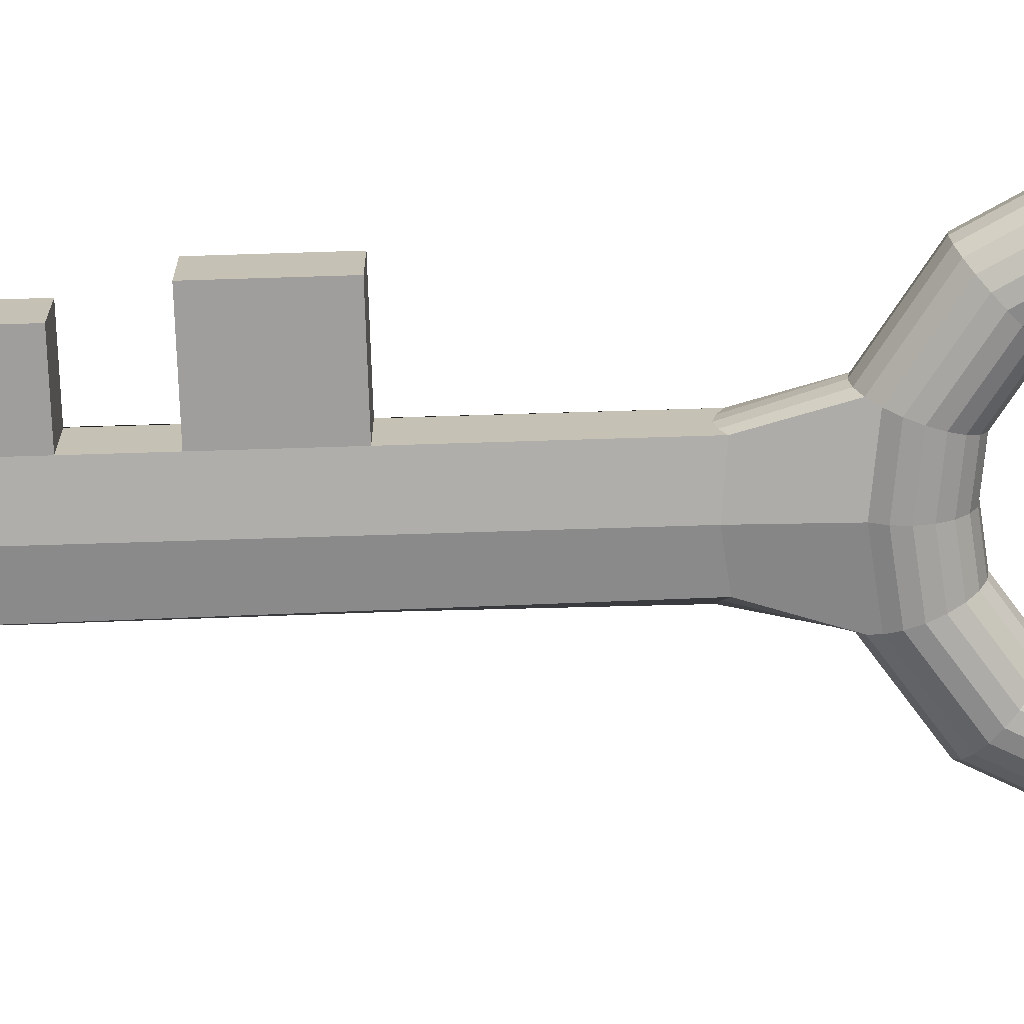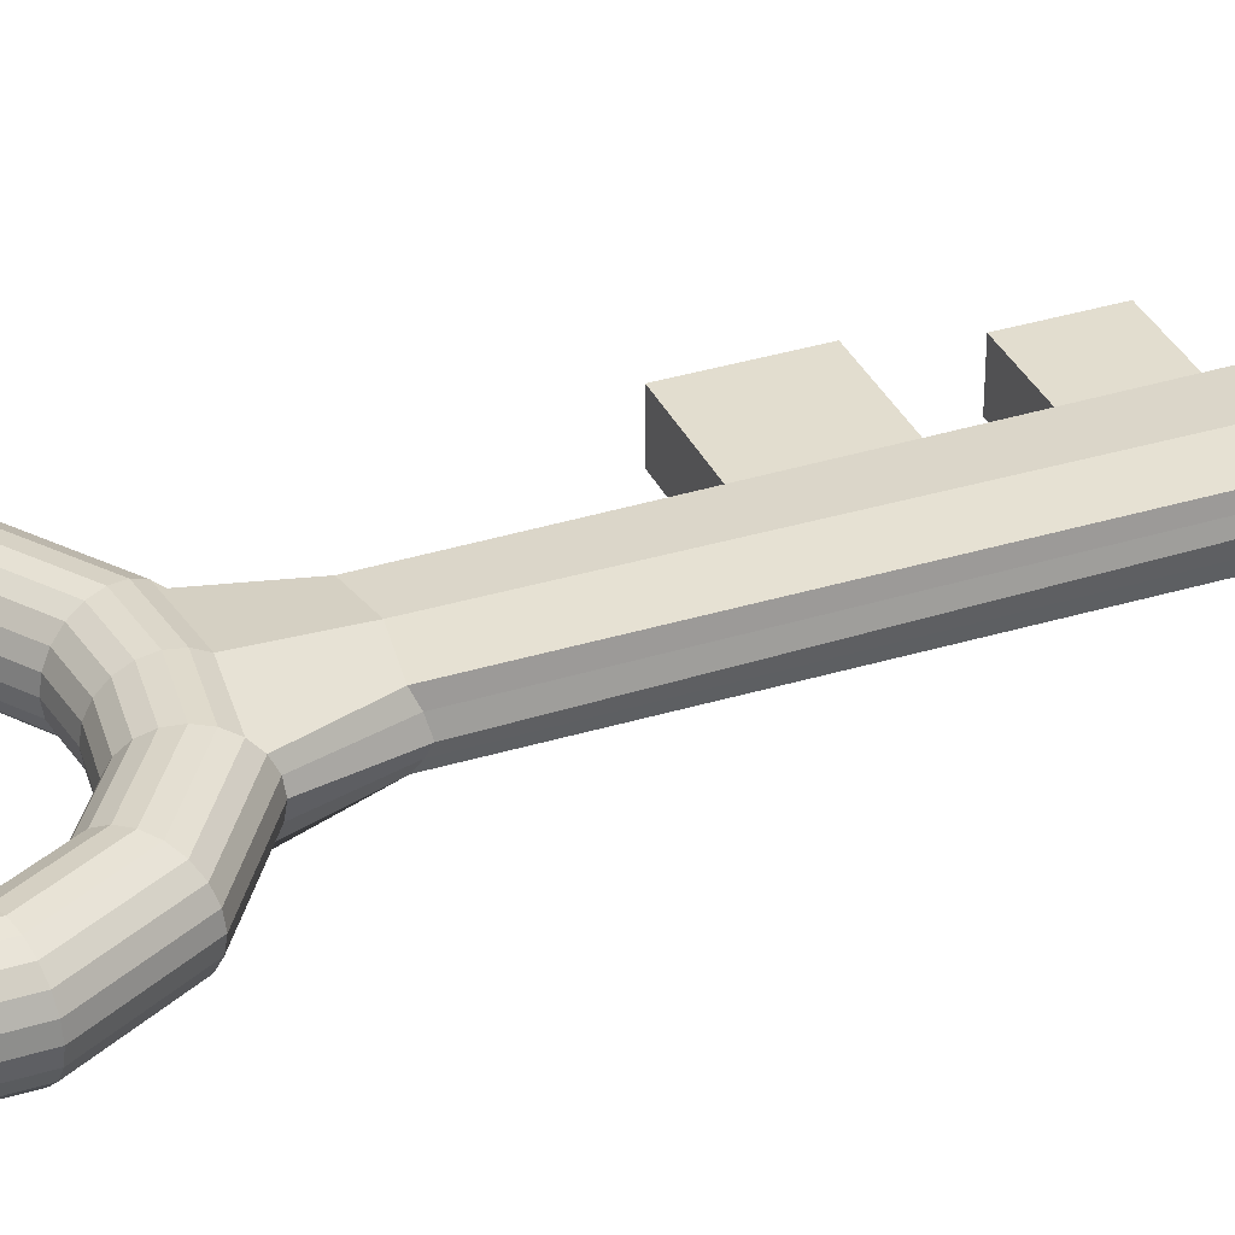
<metadata>
{"format":"obj","ext":"obj","renderer":"f3d","projection":"perspective","resolution":1024,"background":"white","views":[{"elev":-70.9,"azim":91.8,"up":"+Y"},{"elev":34.9,"azim":-112.6,"up":"+Y"}]}
</metadata>
<code>
o Torus.001
v 0.4387 0.2714 -1.14
v 0.4345 0.3487 -1.129
v 0.4221 0.4183 -1.095
v 0.4025 0.4735 -1.044
v 0.3778 0.5089 -0.9784
v 0.3504 0.521 -0.9061
v 0.3229 0.5087 -0.834
v 0.298 0.4731 -0.7689
v 0.2781 0.4177 -0.7174
v 0.2653 0.3479 -0.6844
v 0.2607 0.2706 -0.6732
v 0.2649 0.1934 -0.6848
v 0.2773 0.1238 -0.7182
v 0.2969 0.06855 -0.77
v 0.3216 0.03315 -0.8352
v 0.349 0.02103 -0.9075
v 0.3765 0.03339 -0.9796
v 0.4014 0.069 -1.045
v 0.4213 0.1244 -1.096
v 0.4341 0.1941 -1.129
v 0.9188 0.2692 -0.8081
v 0.9098 0.3465 -0.7998
v 0.8834 0.4162 -0.7761
v 0.8421 0.4715 -0.7393
v 0.79 0.507 -0.6931
v 0.7321 0.5193 -0.6419
v 0.6742 0.5071 -0.5908
v 0.6219 0.4716 -0.5447
v 0.5803 0.4163 -0.5083
v 0.5535 0.3466 -0.4849
v 0.5441 0.2694 -0.477
v 0.5531 0.1921 -0.4854
v 0.5795 0.1224 -0.5091
v 0.6208 0.06707 -0.5458
v 0.6729 0.03154 -0.5921
v 0.7308 0.01929 -0.6433
v 0.7887 0.0315 -0.6944
v 0.841 0.067 -0.7404
v 0.8826 0.1223 -0.7769
v 0.9094 0.192 -0.8002
v 1.189 0.2671 -0.2907
v 1.178 0.3444 -0.2876
v 1.144 0.4141 -0.279
v 1.09 0.4696 -0.2657
v 1.022 0.5052 -0.249
v 0.9474 0.5176 -0.2305
v 0.8723 0.5055 -0.2122
v 0.8045 0.4701 -0.1957
v 0.7506 0.4149 -0.1827
v 0.716 0.3453 -0.1744
v 0.7039 0.2681 -0.1717
v 0.7155 0.1908 -0.1748
v 0.7498 0.1211 -0.1835
v 0.8034 0.06564 -0.1968
v 0.871 0.02999 -0.2135
v 0.946 0.0176 -0.2319
v 1.021 0.02968 -0.2502
v 1.089 0.06505 -0.2667
v 1.143 0.1203 -0.2798
v 1.177 0.1899 -0.288
v 1.189 0.2655 0.2932
v 1.177 0.3428 0.2905
v 1.143 0.4126 0.2821
v 1.089 0.4681 0.2689
v 1.022 0.5039 0.2523
v 0.9468 0.5164 0.2337
v 0.8717 0.5044 0.2151
v 0.804 0.4691 0.1982
v 0.7502 0.414 0.1848
v 0.7155 0.3444 0.1761
v 0.7034 0.2672 0.1729
v 0.7151 0.1899 0.1757
v 0.7494 0.1201 0.184
v 0.8029 0.06459 0.1972
v 0.8704 0.02885 0.2138
v 0.9454 0.01636 0.2324
v 1.02 0.02834 0.251
v 1.088 0.06362 0.2679
v 1.142 0.1187 0.2813
v 1.177 0.1883 0.29
v -0.4266 0.2738 -1.142
v -0.422 0.351 -1.13
v -0.4093 0.4205 -1.096
v -0.3896 0.4757 -1.045
v -0.3649 0.5109 -0.9793
v -0.3376 0.5229 -0.907
v -0.3103 0.5104 -0.8348
v -0.2858 0.4746 -0.7697
v -0.2664 0.4191 -0.7181
v -0.254 0.3493 -0.6851
v -0.2499 0.272 -0.6738
v -0.2544 0.1948 -0.6855
v -0.2672 0.1253 -0.7189
v -0.2868 0.07014 -0.7708
v -0.3116 0.03487 -0.8361
v -0.3389 0.0229 -0.9084
v -0.3662 0.0354 -0.9806
v -0.3907 0.07116 -1.046
v -0.4101 0.1267 -1.097
v -0.4225 0.1965 -1.13
v -0.9076 0.2742 -0.8105
v -0.8982 0.3514 -0.8021
v -0.8715 0.4209 -0.7784
v -0.83 0.476 -0.7415
v -0.7778 0.5113 -0.6951
v -0.72 0.5232 -0.6438
v -0.6623 0.5107 -0.5925
v -0.6102 0.4749 -0.5463
v -0.569 0.4194 -0.5097
v -0.5427 0.3496 -0.4863
v -0.5337 0.2723 -0.4784
v -0.5431 0.1951 -0.4868
v -0.5698 0.1255 -0.5105
v -0.6113 0.07042 -0.5474
v -0.6635 0.03517 -0.5938
v -0.7213 0.02323 -0.6451
v -0.7791 0.03576 -0.6964
v -0.8311 0.07154 -0.7426
v -0.8723 0.1271 -0.7791
v -0.8986 0.1969 -0.8025
v -1.18 0.2735 -0.2938
v -1.168 0.3508 -0.2906
v -1.133 0.4203 -0.2819
v -1.079 0.4755 -0.2684
v -1.011 0.5107 -0.2516
v -0.9363 0.5227 -0.233
v -0.8613 0.5102 -0.2144
v -0.7938 0.4745 -0.1977
v -0.7402 0.419 -0.1846
v -0.706 0.3492 -0.1762
v -0.6943 0.2719 -0.1735
v -0.7064 0.1947 -0.1766
v -0.741 0.1251 -0.1854
v -0.7949 0.06998 -0.1988
v -0.8626 0.0347 -0.2157
v -0.9376 0.02272 -0.2343
v -1.013 0.03521 -0.2528
v -1.08 0.07095 -0.2695
v -1.134 0.1264 -0.2827
v -1.168 0.1962 -0.291
v -1.18 0.272 0.2902
v -1.168 0.3492 0.2875
v -1.134 0.4188 0.2792
v -1.08 0.474 0.2662
v -1.012 0.5094 0.2497
v -0.9369 0.5215 0.2313
v -0.8619 0.5091 0.2129
v -0.7943 0.4734 0.1962
v -0.7407 0.418 0.1829
v -0.7064 0.3483 0.1742
v -0.6947 0.271 0.1711
v -0.7068 0.1937 0.1738
v -0.7415 0.1241 0.1821
v -0.7954 0.06893 0.1951
v -0.8632 0.03356 0.2116
v -0.9382 0.02148 0.23
v -1.013 0.03387 0.2484
v -1.081 0.06951 0.2651
v -1.134 0.1249 0.2784
v -1.169 0.1947 0.287
v -0.9097 0.2699 0.8076
v -0.9003 0.3471 0.7997
v -0.8735 0.4168 0.7763
v -0.8319 0.4721 0.7399
v -0.7796 0.5076 0.6938
v -0.7216 0.5198 0.6427
v -0.6638 0.5075 0.5915
v -0.6116 0.472 0.5453
v -0.5704 0.4167 0.5085
v -0.5439 0.347 0.4848
v -0.535 0.2697 0.4765
v -0.5444 0.1925 0.4844
v -0.5711 0.1228 0.5077
v -0.6127 0.0675 0.5442
v -0.6651 0.03201 0.5902
v -0.723 0.01979 0.6413
v -0.7808 0.03205 0.6925
v -0.833 0.06757 0.7388
v -0.8743 0.1229 0.7755
v -0.9007 0.1926 0.7992
v -0.4295 0.2677 1.14
v -0.425 0.3449 1.129
v -0.4121 0.4147 1.096
v -0.3923 0.4701 1.044
v -0.3674 0.5057 0.9791
v -0.3399 0.518 0.9069
v -0.3124 0.5059 0.8347
v -0.2877 0.4705 0.7694
v -0.2682 0.4153 0.7176
v -0.2558 0.3457 0.6842
v -0.2516 0.2684 0.6726
v -0.2562 0.1912 0.6838
v -0.269 0.1214 0.7168
v -0.2888 0.06602 0.7684
v -0.3137 0.0304 0.8334
v -0.3412 0.01805 0.9056
v -0.3687 0.03016 0.9778
v -0.3934 0.06556 1.043
v -0.4129 0.1208 1.095
v -0.4254 0.1904 1.128
v 0.9167 0.2649 0.8099
v 0.9078 0.3422 0.802
v 0.8814 0.412 0.7786
v 0.8402 0.4675 0.742
v 0.7882 0.5033 0.6958
v 0.7305 0.5158 0.6445
v 0.6727 0.5039 0.5932
v 0.6205 0.4687 0.5468
v 0.579 0.4136 0.51
v 0.5522 0.344 0.4862
v 0.5429 0.2668 0.4778
v 0.5518 0.1895 0.4858
v 0.5782 0.1197 0.5092
v 0.6194 0.06415 0.5457
v 0.6714 0.02838 0.5919
v 0.7291 0.01585 0.6432
v 0.7869 0.02779 0.6945
v 0.8391 0.06303 0.7409
v 0.8806 0.1181 0.7778
v 0.9073 0.1877 0.8016
v 0.4357 0.2653 1.141
v 0.4316 0.3426 1.13
v 0.4192 0.4124 1.097
v 0.3998 0.4679 1.045
v 0.3753 0.5037 0.98
v 0.348 0.5162 0.9078
v 0.3207 0.5042 0.8355
v 0.296 0.4689 0.7702
v 0.2763 0.4138 0.7183
v 0.2636 0.3443 0.6849
v 0.259 0.267 0.6733
v 0.2631 0.1897 0.6845
v 0.2755 0.1199 0.7175
v 0.2949 0.06443 0.7691
v 0.3194 0.02868 0.8342
v 0.3467 0.01618 0.9064
v 0.374 0.02814 0.9787
v 0.3987 0.06341 1.044
v 0.4184 0.1185 1.096
v 0.4312 0.1881 1.129
v 0.3011 0.1189 1.543
v 0.2174 0.3444 0.6905
v 0.2174 0.1899 0.69
v 0.3011 0.2655 1.589
v 0.03677 0.4184 -0.747
v 0.2217 0.1201 0.724
v 0.3011 0.4128 1.543
v 0.04123 0.3486 -0.7119
v 0.3011 0.1884 1.573
v 0.2216 0.414 0.7249
v 0.2159 0.2671 0.6784
v 0.0369 0.1245 -0.7477
v 0.3011 0.3429 1.573
v 0.0413 0.1941 -0.7123
v 0.04279 0.2713 -0.6999
v -0.2652 0.1203 1.542
v -0.2096 0.3455 0.6899
v -0.2105 0.191 0.6894
v -0.3432 0.2674 1.588
v -0.02491 0.4186 -0.7471
v -0.2153 0.1212 0.7234
v -0.2635 0.4142 1.543
v -0.02984 0.3488 -0.712
v -0.3024 0.19 1.572
v -0.2136 0.4151 0.7243
v -0.2085 0.2683 0.6779
v -0.02663 0.1247 -0.7478
v -0.3015 0.3446 1.573
v -0.03075 0.1943 -0.7123
v -0.03186 0.2715 -0.7
v 0.006532 0.51 -1.024
v 0.003895 0.5046 1.025
v 0.003203 0.1206 0.7502
v 0.006468 0.5221 -0.9483
v 0.005056 0.06944 -0.8058
v 0.004026 0.517 0.9491
v 0.002984 0.06513 0.8042
v 0.006337 0.5096 -0.8728
v 0.005047 0.03411 -0.8741
v 0.00409 0.505 0.8735
v 0.0028 0.02944 0.8722
v 0.006153 0.4739 -0.8047
v 0.005111 0.02208 -0.9497
v 0.004081 0.4696 0.8053
v 0.002669 0.017 0.9478
v 0.006104 0.2727 -1.194
v 0.005241 0.03452 -1.025
v 0.004001 0.4145 0.751
v 0.002605 0.02903 1.023
v 0.006298 0.35 -1.181
v 0.005425 0.07021 -1.093
v 0.003856 0.3449 0.7161
v 0.002614 0.06436 1.092
v 0.006443 0.4196 -1.146
v 0.005645 0.1257 -1.147
v 0.003589 0.4492 1.576
v 0.003662 0.2677 0.7039
v 0.002597 0.08374 1.575
v 0.006523 0.4747 -1.092
v 0.005879 0.1954 -1.182
v 0.003711 0.4689 1.093
v 0.003437 0.1904 0.7157
v 0.005933 0.4185 -0.7508
v 0.0057 0.3487 -0.7163
v 0.005136 0.1246 -0.7516
v 0.00528 0.1942 -0.7167
v 0.005475 0.2714 -0.7045
v 0.3011 0.1874 4.862
v 0.3011 0.1179 4.862
v 0.3011 0.4229 4.862
v 0.3011 0.3419 4.862
v 0.3011 0.2645 4.862
v -0.2944 0.3435 4.862
v -0.2944 0.2664 4.862
v -0.2944 0.189 4.862
v -0.2944 0.1193 4.862
v -0.2944 0.4256 4.862
v 0.002538 0.2653 5.379
v 0.002766 0.3426 4.862
v 0.003097 0.4256 4.862
v 0.002106 0.08271 4.862
v 0.002347 0.1254 5.379
v 0.3011 0.1181 3.334
v 0.3011 0.412 3.334
v 0.3011 0.1876 3.334
v 0.3011 0.3421 3.334
v 0.3011 0.2647 3.334
v 0.3011 0.1182 2.715
v 0.3011 0.4121 2.715
v 0.3011 0.3423 2.715
v 0.3011 0.1877 2.715
v 0.3011 0.2648 2.715
v 0.8832 0.1182 2.715
v 0.8832 0.1181 3.334
v 0.8832 0.1877 2.715
v 0.8832 0.1876 3.334
v 0.8832 0.3423 2.715
v 0.8832 0.3421 3.334
v 0.8832 0.2647 3.334
v 0.8832 0.412 3.334
v 0.8832 0.4121 2.715
v 0.8832 0.2648 2.715
v 0.3011 0.1875 3.756
v 0.3011 0.1875 4.237
v 0.3011 0.342 3.756
v 0.3011 0.342 4.237
v 0.3011 0.4118 4.237
v 0.3011 0.4119 3.756
v 0.3011 0.2646 4.237
v 0.3011 0.2646 3.756
v 0.3011 0.118 3.756
v 0.3011 0.1179 4.237
v 0.754 0.1875 3.756
v 0.754 0.1875 4.237
v 0.754 0.342 3.756
v 0.754 0.342 4.237
v 0.754 0.4118 4.237
v 0.754 0.4119 3.756
v 0.754 0.2646 4.237
v 0.754 0.2646 3.756
v 0.754 0.118 3.756
v 0.754 0.1179 4.237
v -0.2648 0.2661 5.379
v -0.2644 0.3434 4.862
v -0.2653 0.1262 5.379
v 0.2474 0.2646 5.379
v 0.2501 0.1119 4.862
v 0.2487 0.1248 5.379
v 0.2447 0.4256 4.862
v 0.246 0.342 4.862
v 0.3011 0.1874 5.717
v 0.3011 0.1079 5.717
v 0.3011 0.4243 5.717
v 0.3011 0.3419 5.717
v 0.3011 0.2645 5.717
v -0.2944 0.3435 5.717
v -0.2944 0.2664 5.717
v -0.2944 0.189 5.717
v -0.2944 0.1079 5.717
v -0.2944 0.4243 5.717
v -0.2644 0.3434 5.717
v 0.002766 0.3426 5.717
v 0.003097 0.4243 5.717
v 0.002105 0.1079 5.717
v -0.2653 0.1262 5.717
v 0.002347 0.1254 5.717
v 0.2487 0.1248 5.717
v 0.246 0.342 5.717
v 0.2447 0.4243 5.717
v 0.2501 0.1079 5.717
v -0.2648 0.2661 5.717
v 0.2474 0.2646 5.717
v -0.2648 0.2661 5.647
v 0.002538 0.2653 5.647
v -0.2644 0.3434 5.647
v 0.002766 0.3426 5.647
v 0.2474 0.2646 5.647
v 0.246 0.342 5.647
v 0.08387 0.4256 5.158
v 0.08387 0.4256 5.34
v 0.2003 0.4256 5.34
v 0.2003 0.4256 5.158
v -0.1902 0.4256 5.158
v -0.1902 0.4256 5.34
v -0.07557 0.4256 5.34
v -0.07557 0.4256 5.158
v 0.08387 0.3884 5.158
v 0.08387 0.3884 5.34
v 0.2003 0.3884 5.34
v 0.2003 0.3884 5.158
v -0.1902 0.3884 5.158
v -0.1902 0.3884 5.34
v -0.07557 0.3884 5.34
v -0.07557 0.3884 5.158
f 299 4 3 294
f 299 271 5 4
f 271 274 6 5
f 274 278 7 6
f 278 282 8 7
f 282 303 245 9 8
f 303 304 248 245
f 304 307 255 248
f 307 306 254 255
f 306 305 252 254
f 305 275 14 13 252
f 275 279 15 14
f 279 283 16 15
f 283 287 17 16
f 287 291 18 17
f 291 295 19 18
f 1 2 22 21
f 2 3 23 22
f 3 4 24 23
f 4 5 25 24
f 5 6 26 25
f 6 7 27 26
f 7 8 28 27
f 8 9 29 28
f 9 10 30 29
f 10 11 31 30
f 11 12 32 31
f 12 13 33 32
f 13 14 34 33
f 14 15 35 34
f 15 16 36 35
f 16 17 37 36
f 17 18 38 37
f 18 19 39 38
f 19 20 40 39
f 20 1 21 40
f 21 22 42 41
f 22 23 43 42
f 23 24 44 43
f 24 25 45 44
f 25 26 46 45
f 26 27 47 46
f 27 28 48 47
f 29 30 50 49
f 30 31 51 50
f 32 33 53 52
f 34 35 55 54
f 37 38 58 57
f 39 40 60 59
f 41 42 62 61
f 43 44 64 63
f 45 46 66 65
f 46 47 67 66
f 48 49 69 68
f 50 51 71 70
f 53 54 74 73
f 55 56 76 75
f 56 57 77 76
f 57 58 78 77
f 58 59 79 78
f 299 294 83 84
f 299 84 85 271
f 271 85 86 274
f 274 86 87 278
f 278 87 88 282
f 282 88 89 260 303
f 303 260 263 304
f 304 263 270 307
f 307 270 269 306
f 306 269 267 305
f 305 267 93 94 275
f 275 94 95 279
f 279 95 96 283
f 283 96 97 287
f 287 97 98 291
f 291 98 99 295
f 81 101 102 82
f 82 102 103 83
f 83 103 104 84
f 84 104 105 85
f 85 105 106 86
f 86 106 107 87
f 87 107 108 88
f 88 108 109 89
f 89 109 110 90
f 90 110 111 91
f 91 111 112 92
f 92 112 113 93
f 93 113 114 94
f 94 114 115 95
f 95 115 116 96
f 96 116 117 97
f 97 117 118 98
f 98 118 119 99
f 99 119 120 100
f 100 120 101 81
f 101 121 122 102
f 102 122 123 103
f 103 123 124 104
f 104 124 125 105
f 105 125 126 106
f 106 126 127 107
f 107 127 128 108
f 108 128 129 109
f 109 129 130 110
f 110 130 131 111
f 111 131 132 112
f 112 132 133 113
f 113 133 134 114
f 114 134 135 115
f 115 135 136 116
f 116 136 137 117
f 117 137 138 118
f 118 138 139 119
f 119 139 140 120
f 120 140 121 101
f 121 141 142 122
f 122 142 143 123
f 123 143 144 124
f 124 144 145 125
f 125 145 146 126
f 126 146 147 127
f 127 147 148 128
f 128 148 149 129
f 129 149 150 130
f 130 150 151 131
f 131 151 152 132
f 132 152 153 133
f 133 153 154 134
f 134 154 155 135
f 135 155 156 136
f 136 156 157 137
f 137 157 158 138
f 138 158 159 139
f 139 159 160 140
f 140 160 141 121
f 141 161 162 142
f 142 162 163 143
f 143 163 164 144
f 144 164 165 145
f 145 165 166 146
f 146 166 167 147
f 147 167 168 148
f 148 168 169 149
f 149 169 170 150
f 150 170 171 151
f 151 171 172 152
f 152 172 173 153
f 153 173 174 154
f 154 174 175 155
f 155 175 176 156
f 156 176 177 157
f 157 177 178 158
f 158 178 179 159
f 159 179 180 160
f 160 180 161 141
f 161 181 182 162
f 162 182 183 163
f 163 183 184 164
f 164 184 185 165
f 165 185 186 166
f 166 186 187 167
f 167 187 188 168
f 168 188 189 169
f 169 189 190 170
f 170 190 191 171
f 171 191 192 172
f 172 192 193 173
f 173 193 194 174
f 174 194 195 175
f 175 195 196 176
f 176 196 197 177
f 177 197 198 178
f 178 198 199 179
f 179 199 200 180
f 180 200 181 161
f 181 259 268 182
f 182 268 262 183
f 61 62 202 201
f 62 63 203 202
f 63 64 204 203
f 64 65 205 204
f 65 66 206 205
f 66 67 207 206
f 189 265 257 190
f 190 257 266 191
f 191 266 258 192
f 192 258 261 193
f 71 72 212 211
f 72 73 213 212
f 73 74 214 213
f 74 75 215 214
f 75 76 216 215
f 76 77 217 216
f 199 256 264 200
f 200 264 259 181
f 79 80 220 219
f 80 61 201 220
f 201 202 222 221
f 202 203 223 222
f 203 204 224 223
f 204 205 225 224
f 205 206 226 225
f 206 207 227 226
f 207 208 228 227
f 208 209 229 228
f 209 210 230 229
f 210 211 231 230
f 211 212 232 231
f 212 213 233 232
f 213 214 234 233
f 214 215 235 234
f 215 216 236 235
f 216 217 237 236
f 217 218 238 237
f 218 219 239 238
f 219 220 240 239
f 221 222 253 244
f 229 230 242 250
f 232 233 246 243
f 240 221 244 249
f 252 13 12 254
f 286 1 20 300
f 290 2 1 286
f 254 12 11 255
f 241 249 331 328
f 223 224 301 296 247
f 259 264 315 314
f 242 292 288 250
f 298 241 328 323 351 352 309 367 321
f 228 229 250 288 284
f 235 236 285 281
f 234 235 281 277
f 233 234 277 273 246
f 224 225 272 301
f 220 201 221 240
f 222 223 247 253
f 230 231 251 242
f 231 232 243 251
f 239 240 249 241
f 294 3 2 290
f 255 11 10 248
f 248 10 9 245
f 300 20 19 295
f 243 302 297 251
f 238 239 241 298 293
f 251 297 292 242
f 237 238 293 289
f 262 268 313 317
f 236 237 289 285
f 227 228 284 280
f 226 227 280 276
f 246 273 302 243
f 225 226 276 272
f 294 290 82 83
f 59 60 80 79
f 267 269 92 93
f 270 263 90 91
f 67 68 208 207
f 69 70 210 209
f 286 300 100 81
f 77 78 218 217
f 290 286 81 82
f 263 260 89 90
f 60 41 61 80
f 269 270 91 92
f 68 69 209 208
f 70 71 211 210
f 300 295 99 100
f 78 79 219 218
f 42 43 63 62
f 44 45 65 64
f 40 21 41 60
f 38 39 59 58
f 247 296 320 369 310 347 348 324 329
f 258 266 297 302
f 183 262 296 301 184
f 198 293 298 256 199
f 266 257 292 297
f 268 259 314 313
f 197 289 293 198
f 257 265 288 292
f 244 253 330 332
f 256 298 321 316
f 54 55 75 74
f 196 285 289 197
f 188 284 288 265 189
f 52 53 73 72
f 36 37 57 56
f 195 281 285 196
f 187 280 284 188
f 51 52 72 71
f 35 36 56 55
f 194 277 281 195
f 186 276 280 187
f 47 48 68 67
f 49 50 70 69
f 33 34 54 53
f 193 261 273 277 194
f 261 258 302 273
f 184 301 272 185
f 185 272 276 186
f 28 29 49 48
f 31 32 52 51
f 320 317 403 406 405 383
f 363 364 381 391
f 368 322 386 387
f 308 312 375 371
f 364 319 382 381
f 311 310 373 374
f 309 308 371 372
f 314 315 378 377
f 296 262 317 320
f 253 247 329 330
f 264 256 316 315
f 249 244 332 331
f 325 327 350 343
f 327 326 345 350
f 326 324 348 345
f 323 325 343 351
f 324 326 338 340
f 323 328 333 334
f 328 331 335 333
f 329 324 340 341
f 335 342 339 336
f 342 337 338 339
f 337 341 340 338
f 333 335 336 334
f 331 332 342 335
f 325 323 334 336
f 332 330 337 342
f 327 325 336 339
f 330 329 341 337
f 326 327 339 338
f 361 353 354 362
f 344 352 362 354
f 352 344 308 309
f 343 350 360 353
f 344 349 312 308
f 347 346 356 357
f 349 346 311 312
f 352 351 361 362
f 346 347 310 311
f 353 360 359 354
f 360 355 356 359
f 355 358 357 356
f 345 348 358 355
f 346 349 359 356
f 351 343 353 361
f 350 345 355 360
f 348 347 357 358
f 349 344 354 359
f 371 387 390 372
f 363 365 322 318
f 365 363 391 385
f 310 369 389 373
f 364 363 393 395
f 321 367 390 384
f 317 313 376 380
f 368 366 318 322
f 319 364 395 396
f 373 389 388 374
f 375 392 387 371
f 374 388 392 375
f 378 379 385
f 380 381 382 383
f 376 377 391 381
f 377 378 385 391
f 385 379 384 386
f 381 380 376
f 390 387 386 384
f 388 389 383 382
f 366 368 387 392
f 312 311 374 375
f 316 321 384 379
f 370 366 392 388
f 313 314 377 376
f 319 370 388 382
f 367 309 372 390
f 322 365 385 386
f 315 316 379 378
f 369 402 401 400 383 389
f 395 393 394 396
f 397 398 396 394
f 318 366 397 394
f 366 370 398 397
f 363 318 394 393
f 370 319 396 398
f 383 400 399 402 369 320
f 401 402 410 409
f 383 405 404 403 317 380
f 403 404 412 411
f 407 408 409 410
f 412 413 414 411
f 399 400 408 407
f 406 403 411 414
f 404 405 413 412
f 402 399 407 410
f 400 401 409 408
f 405 406 414 413

</code>
